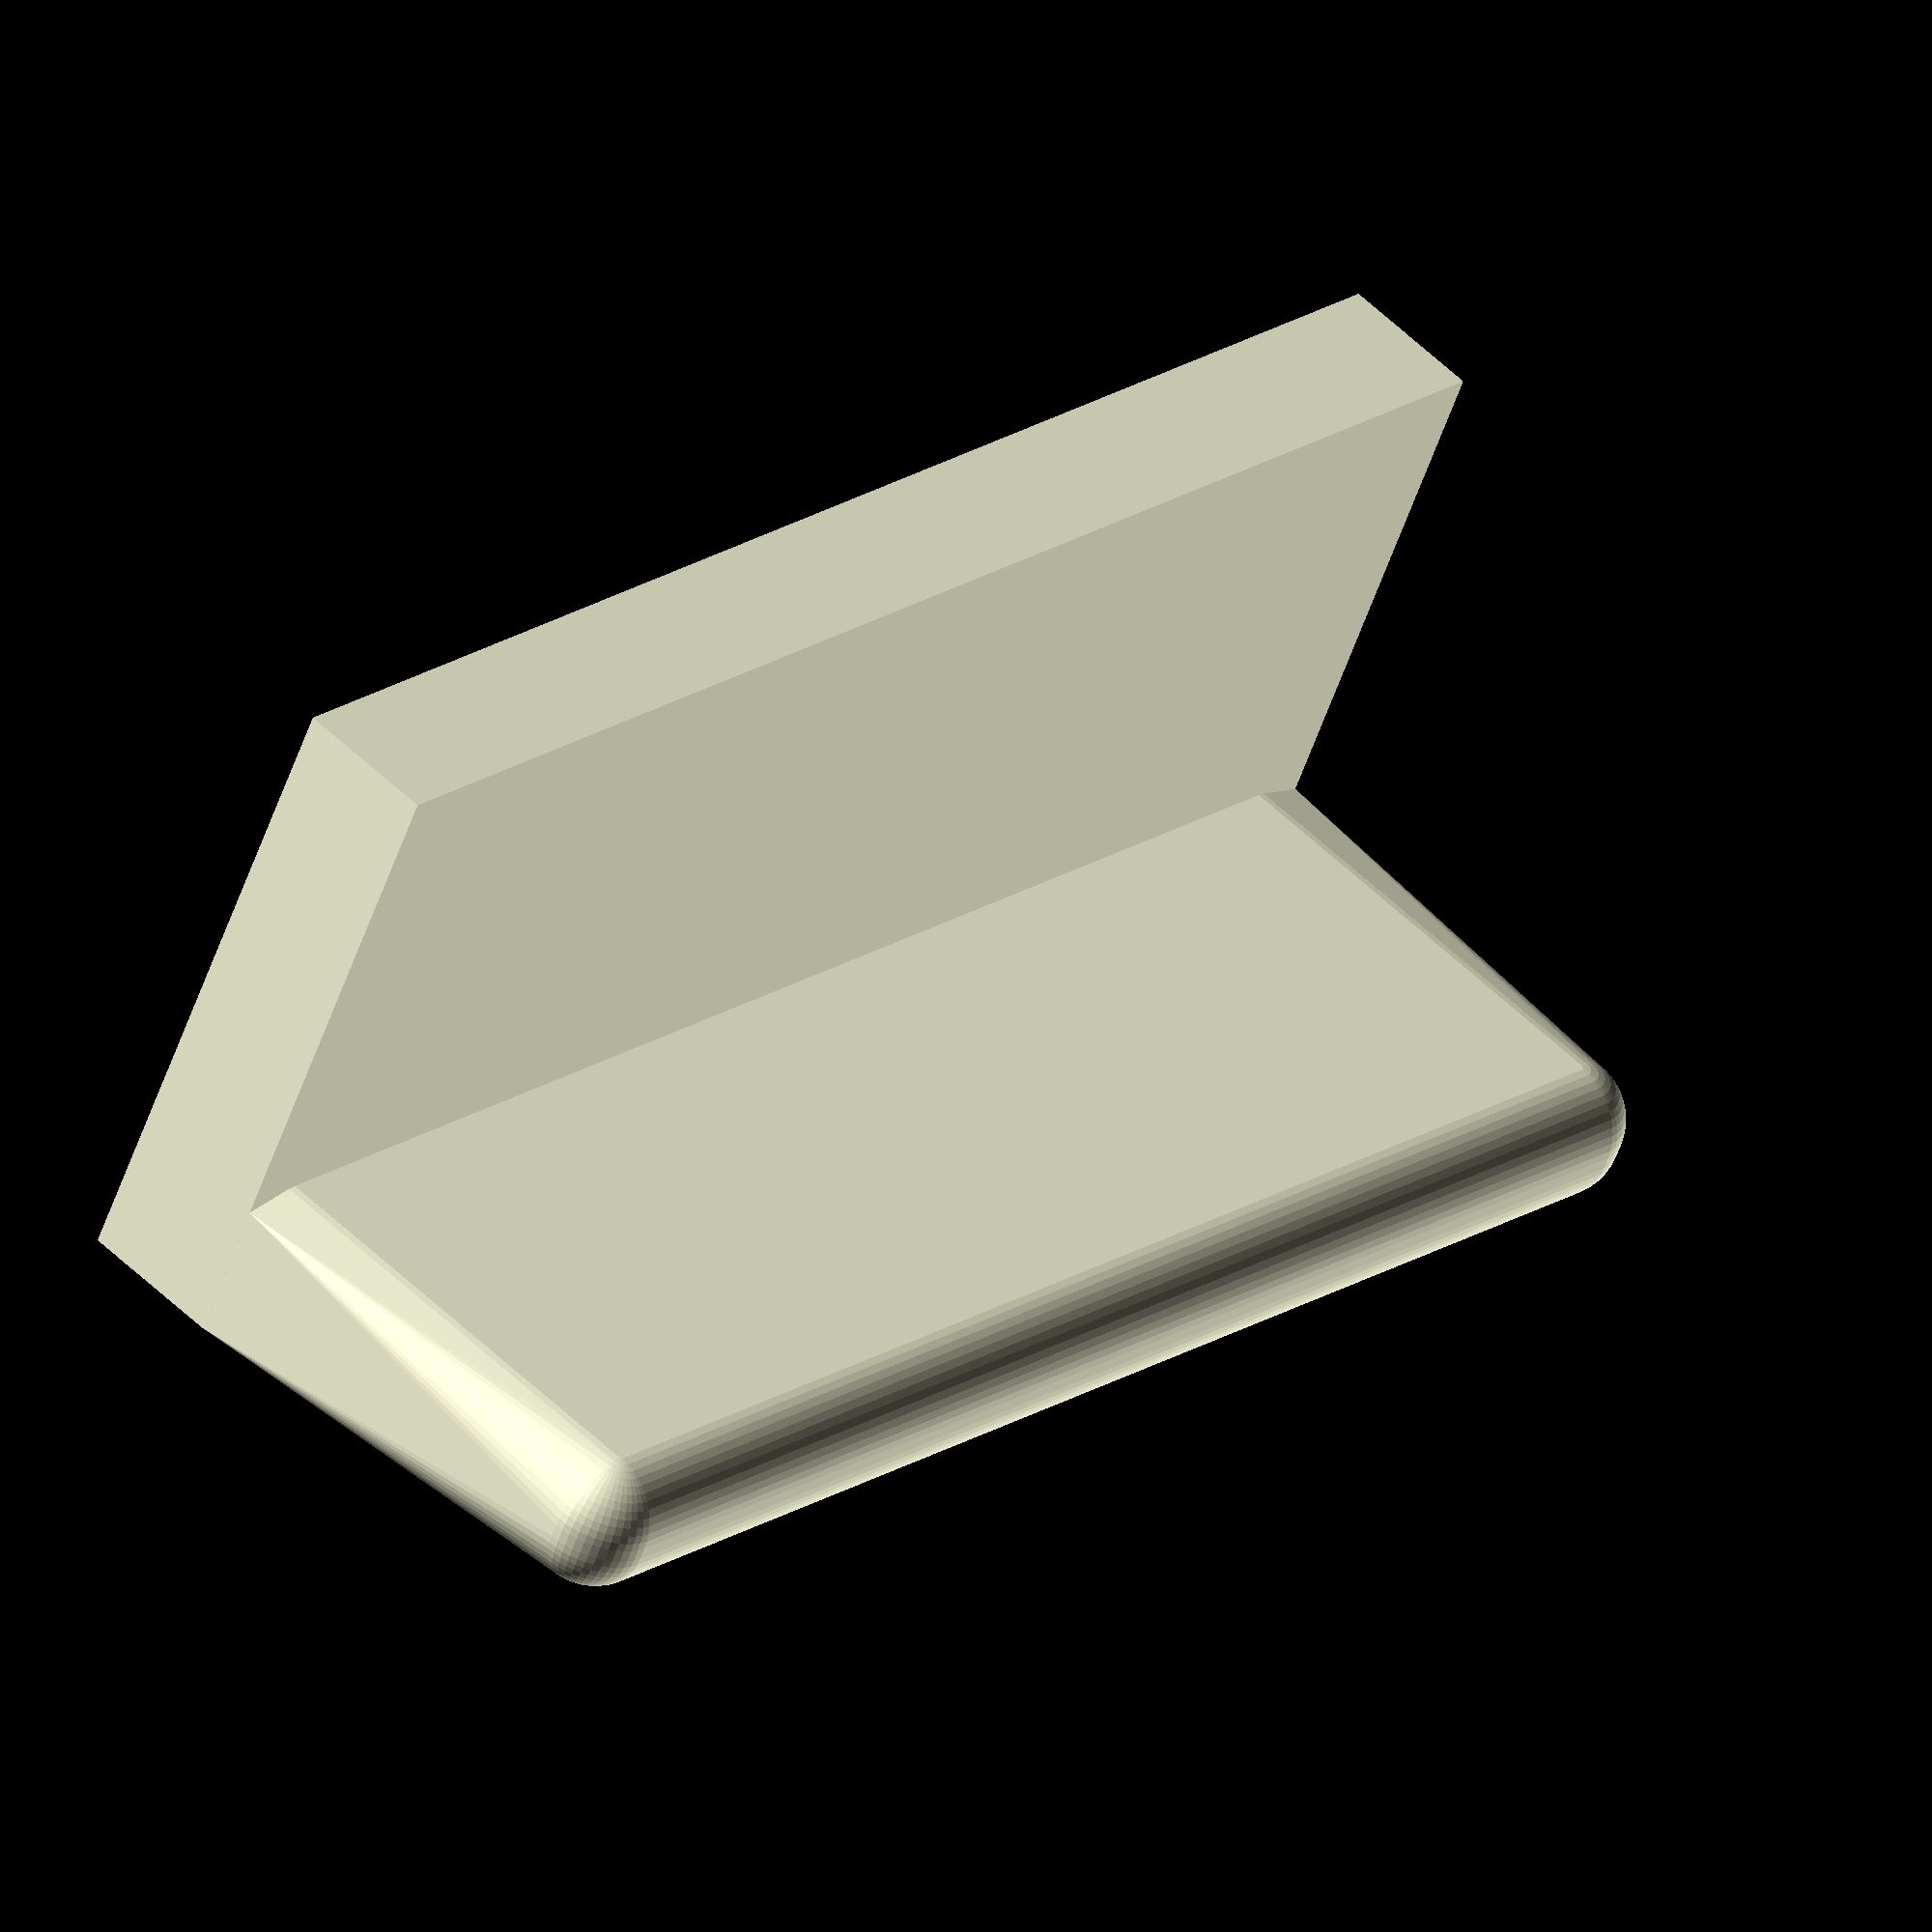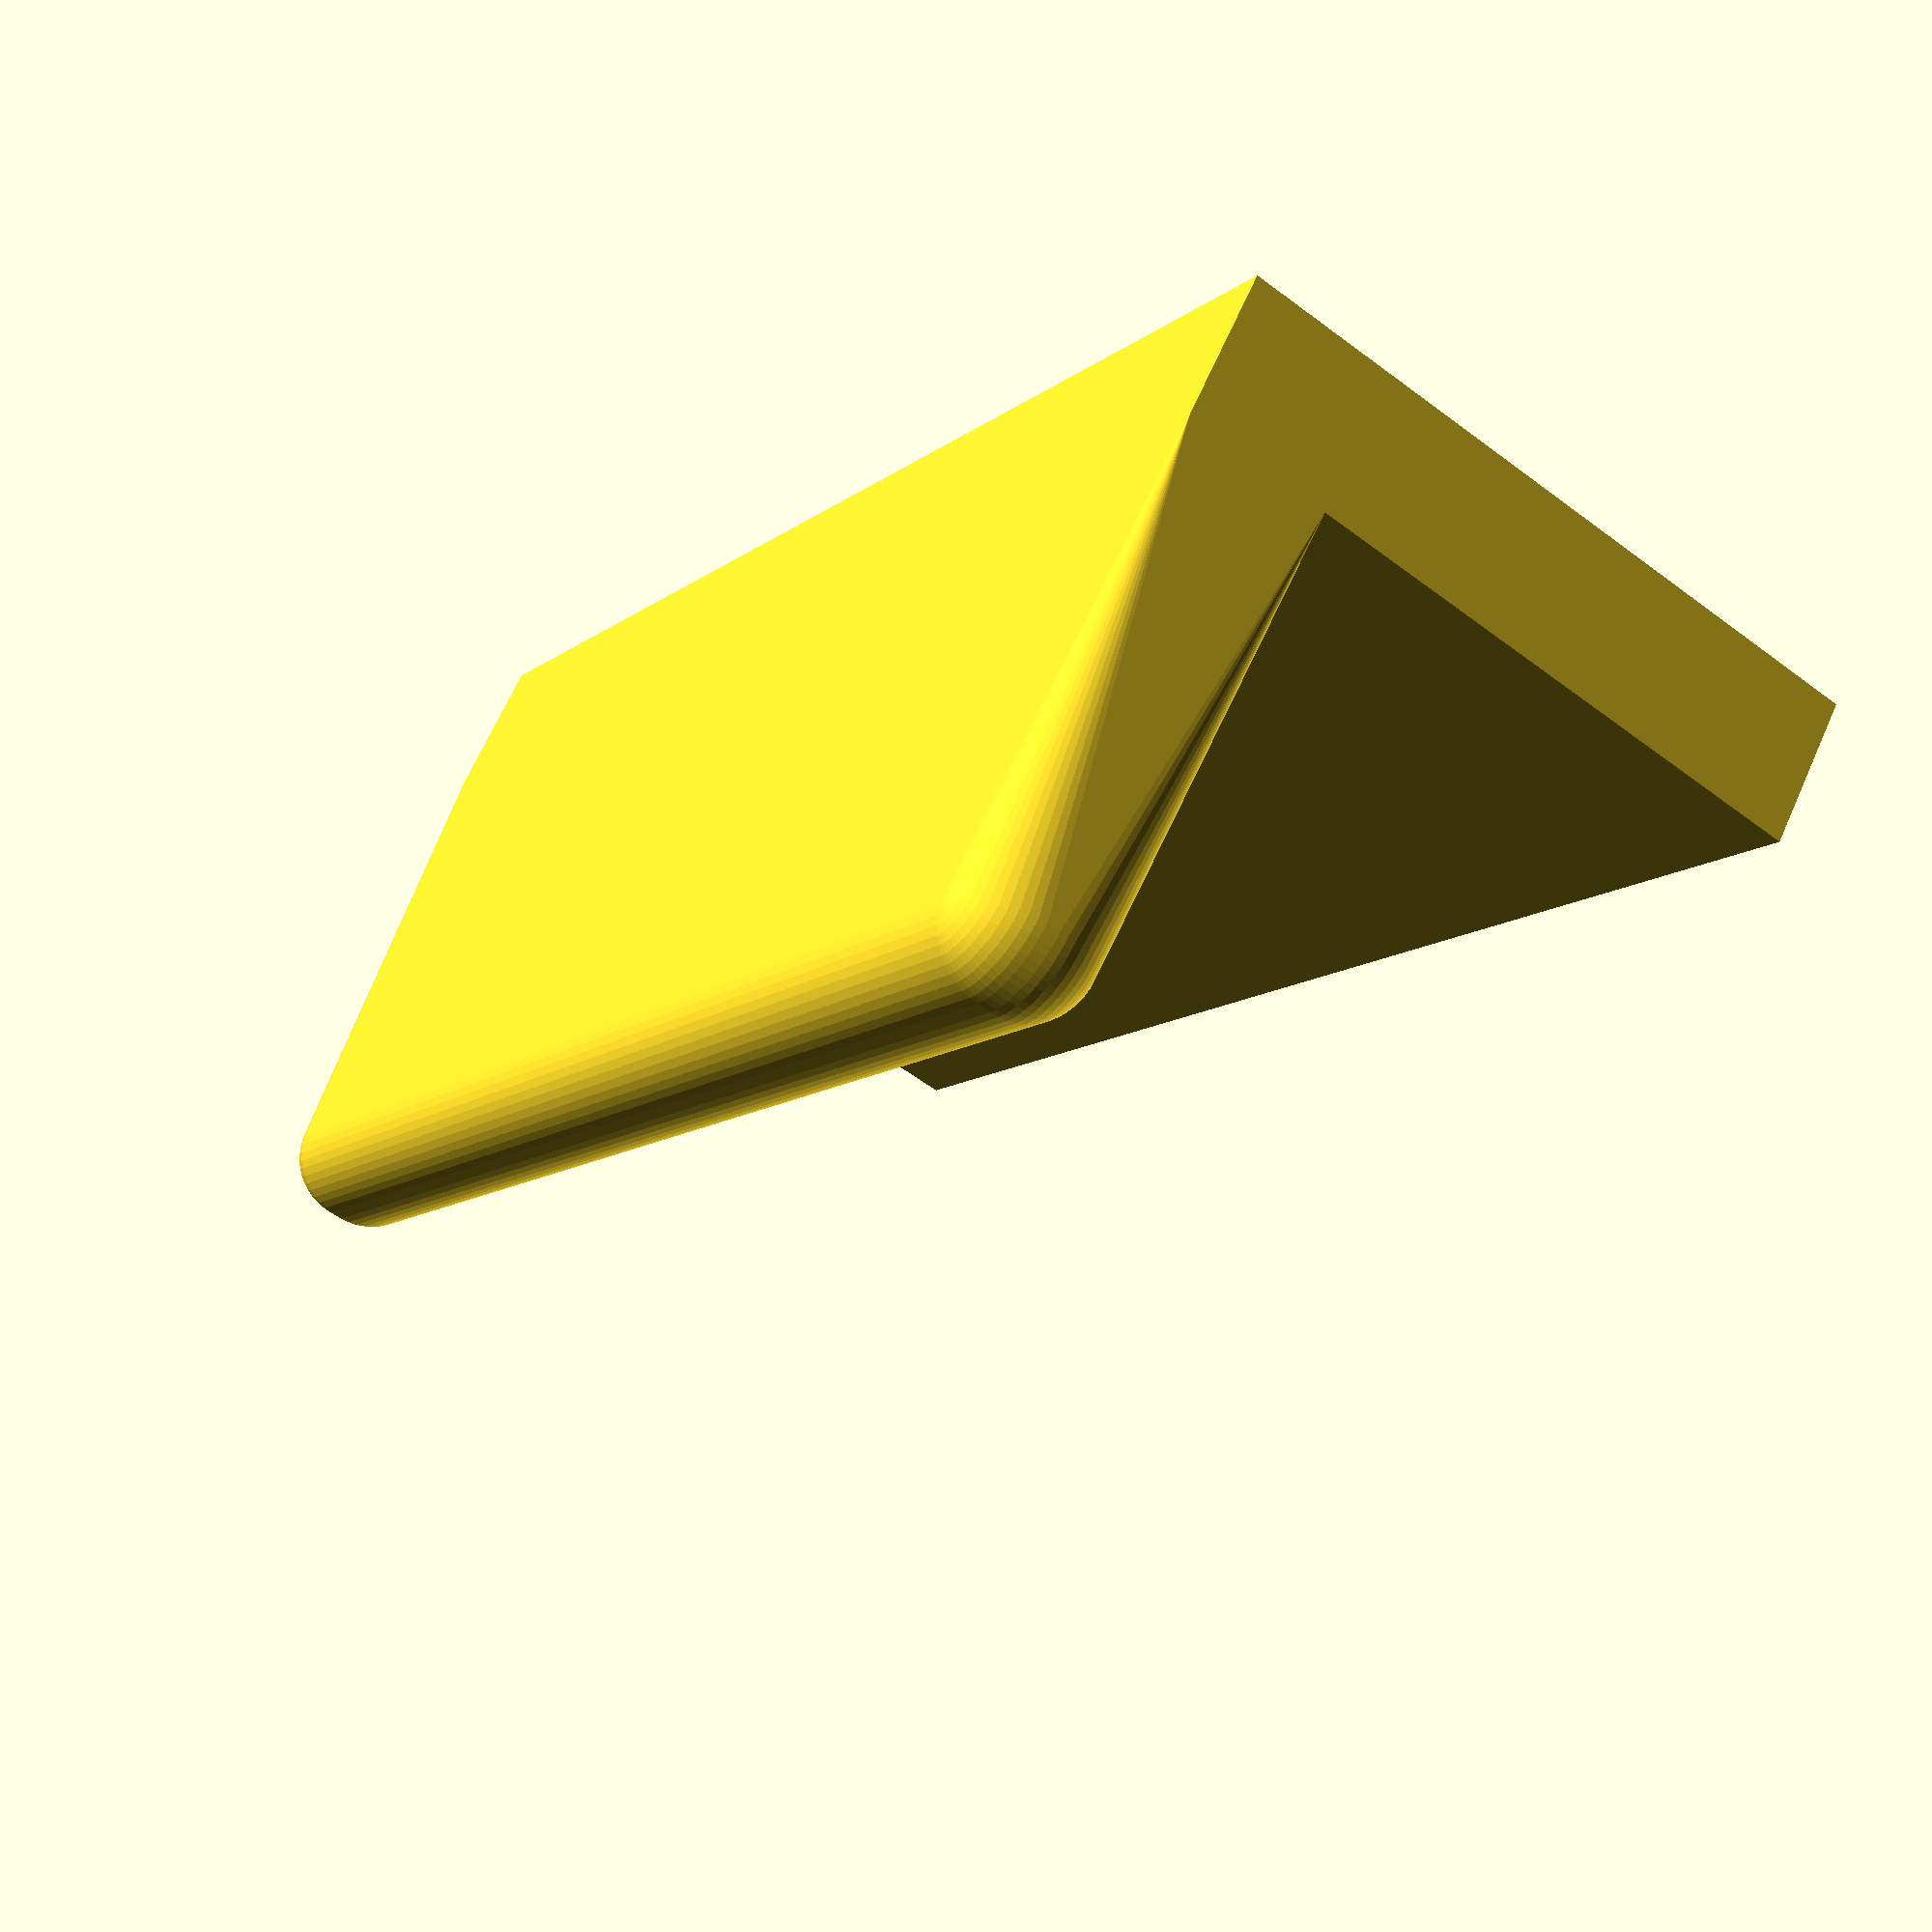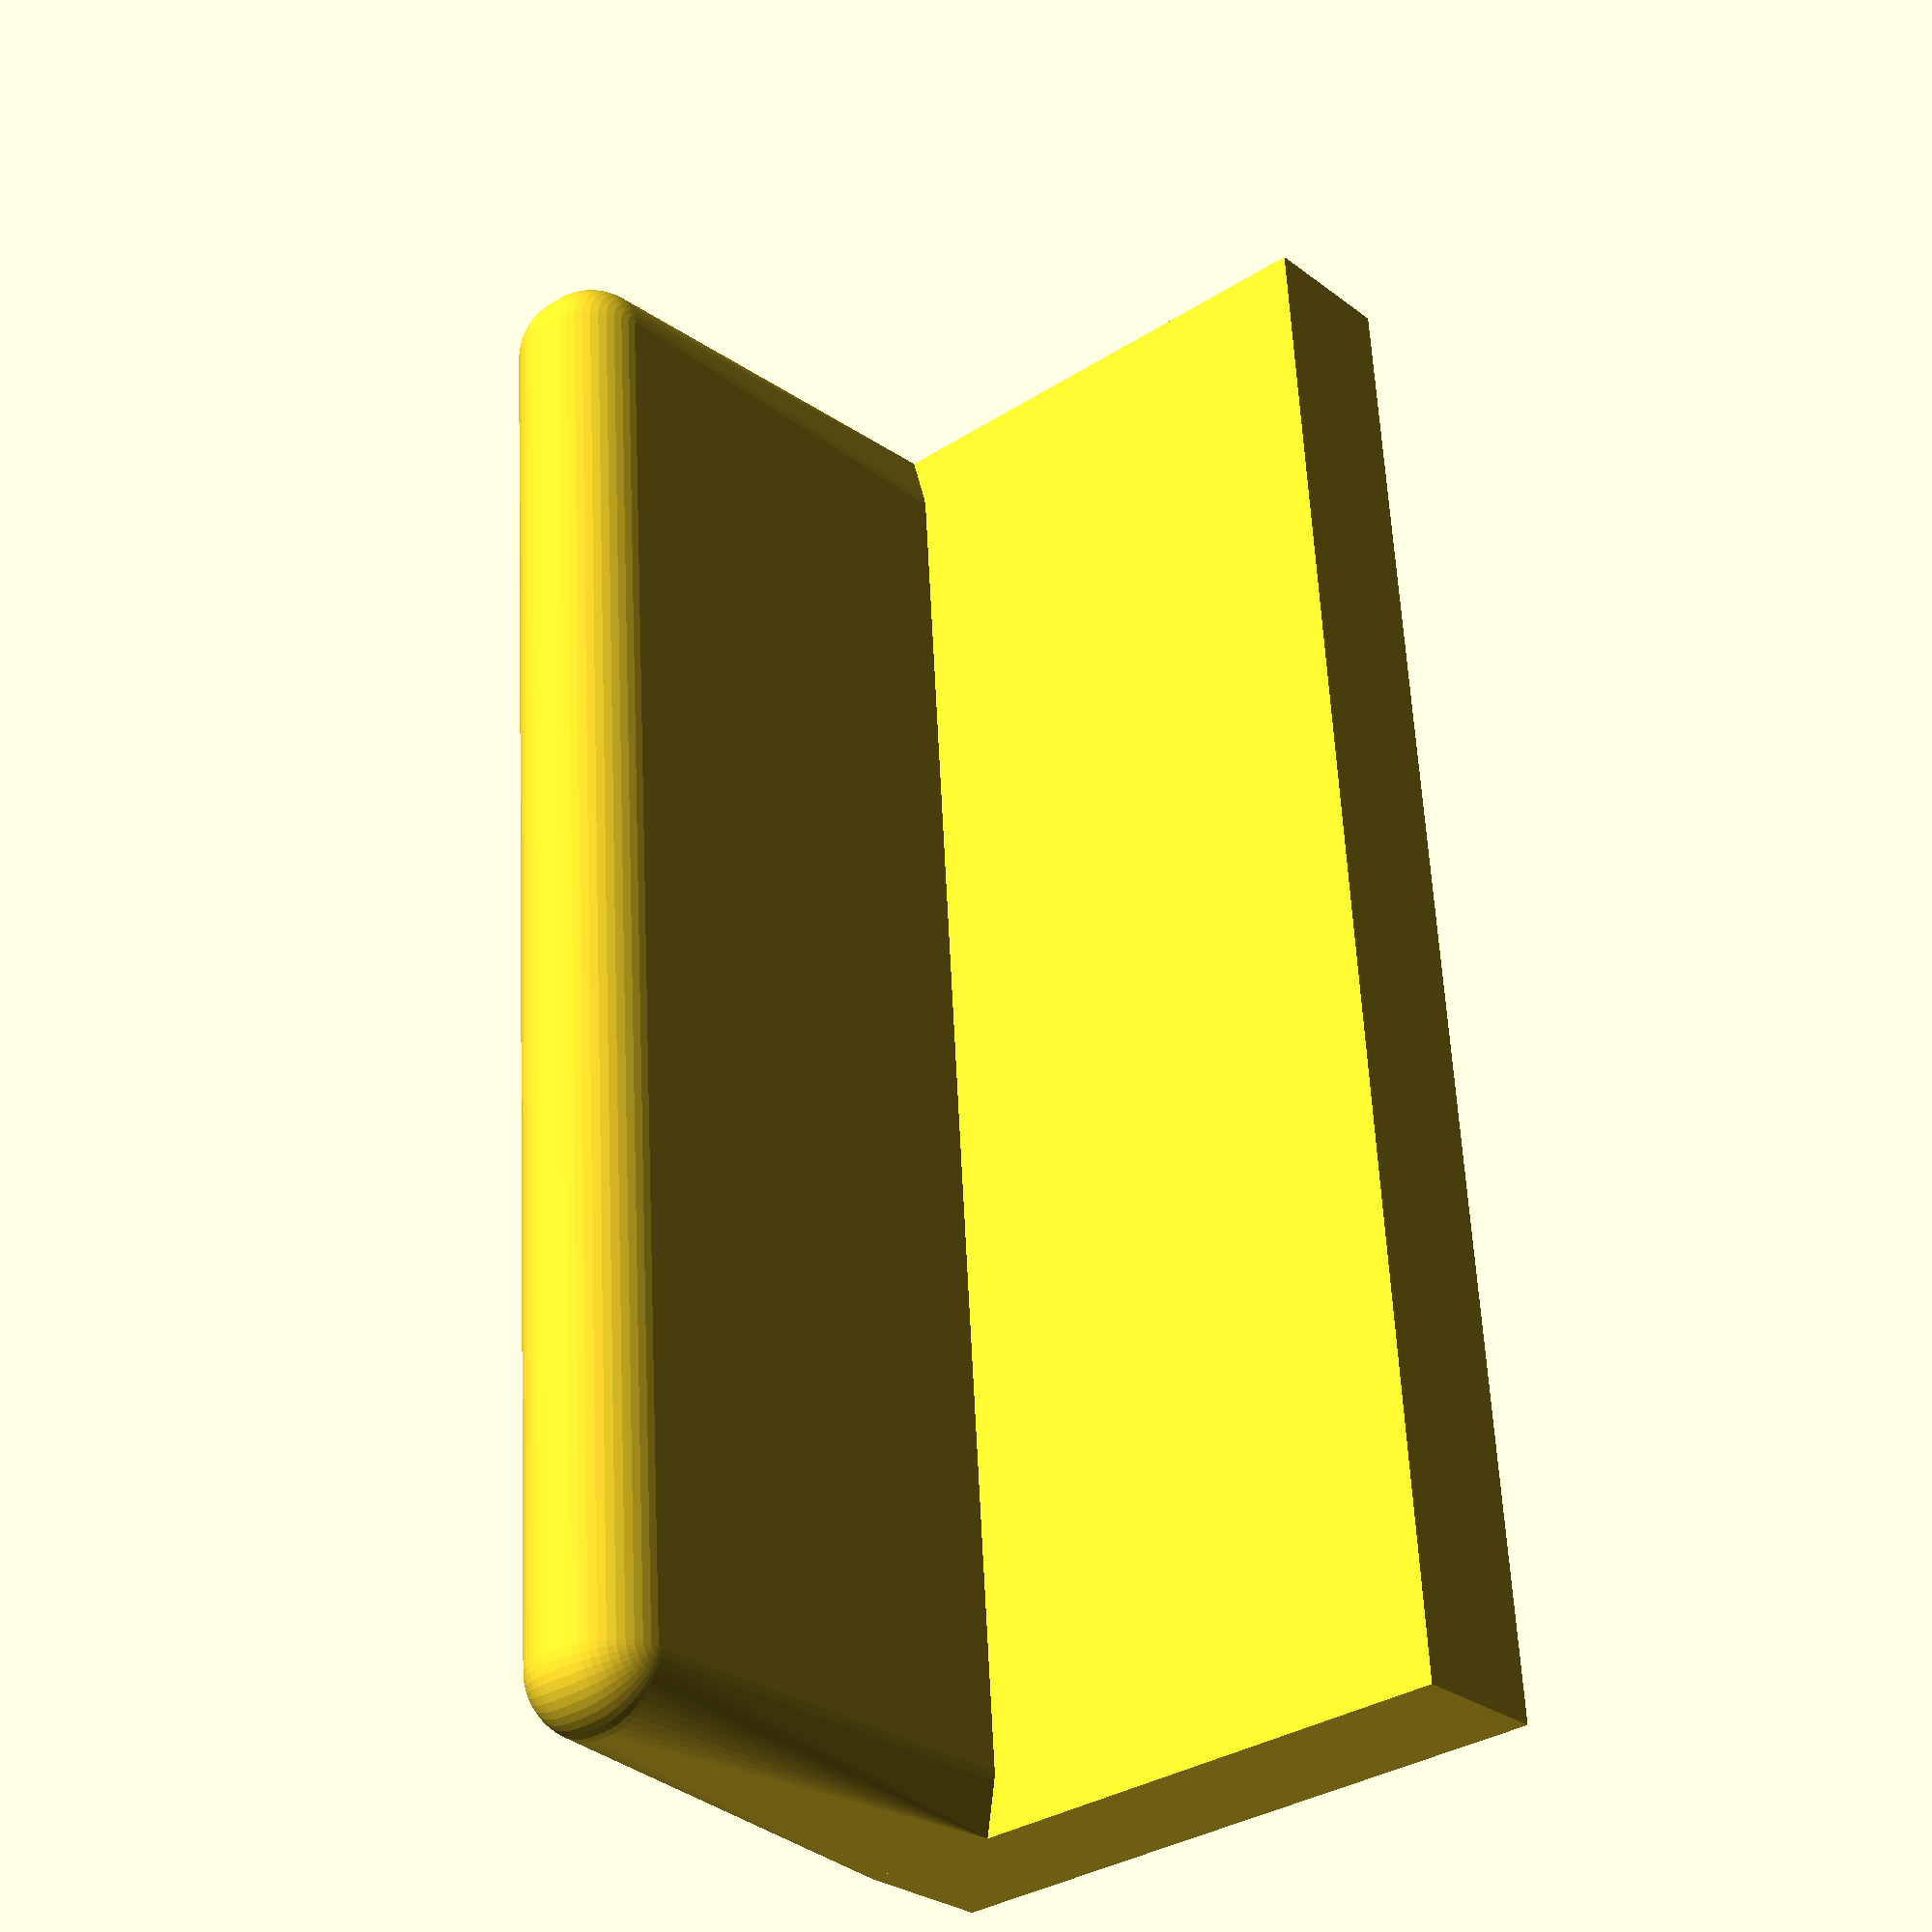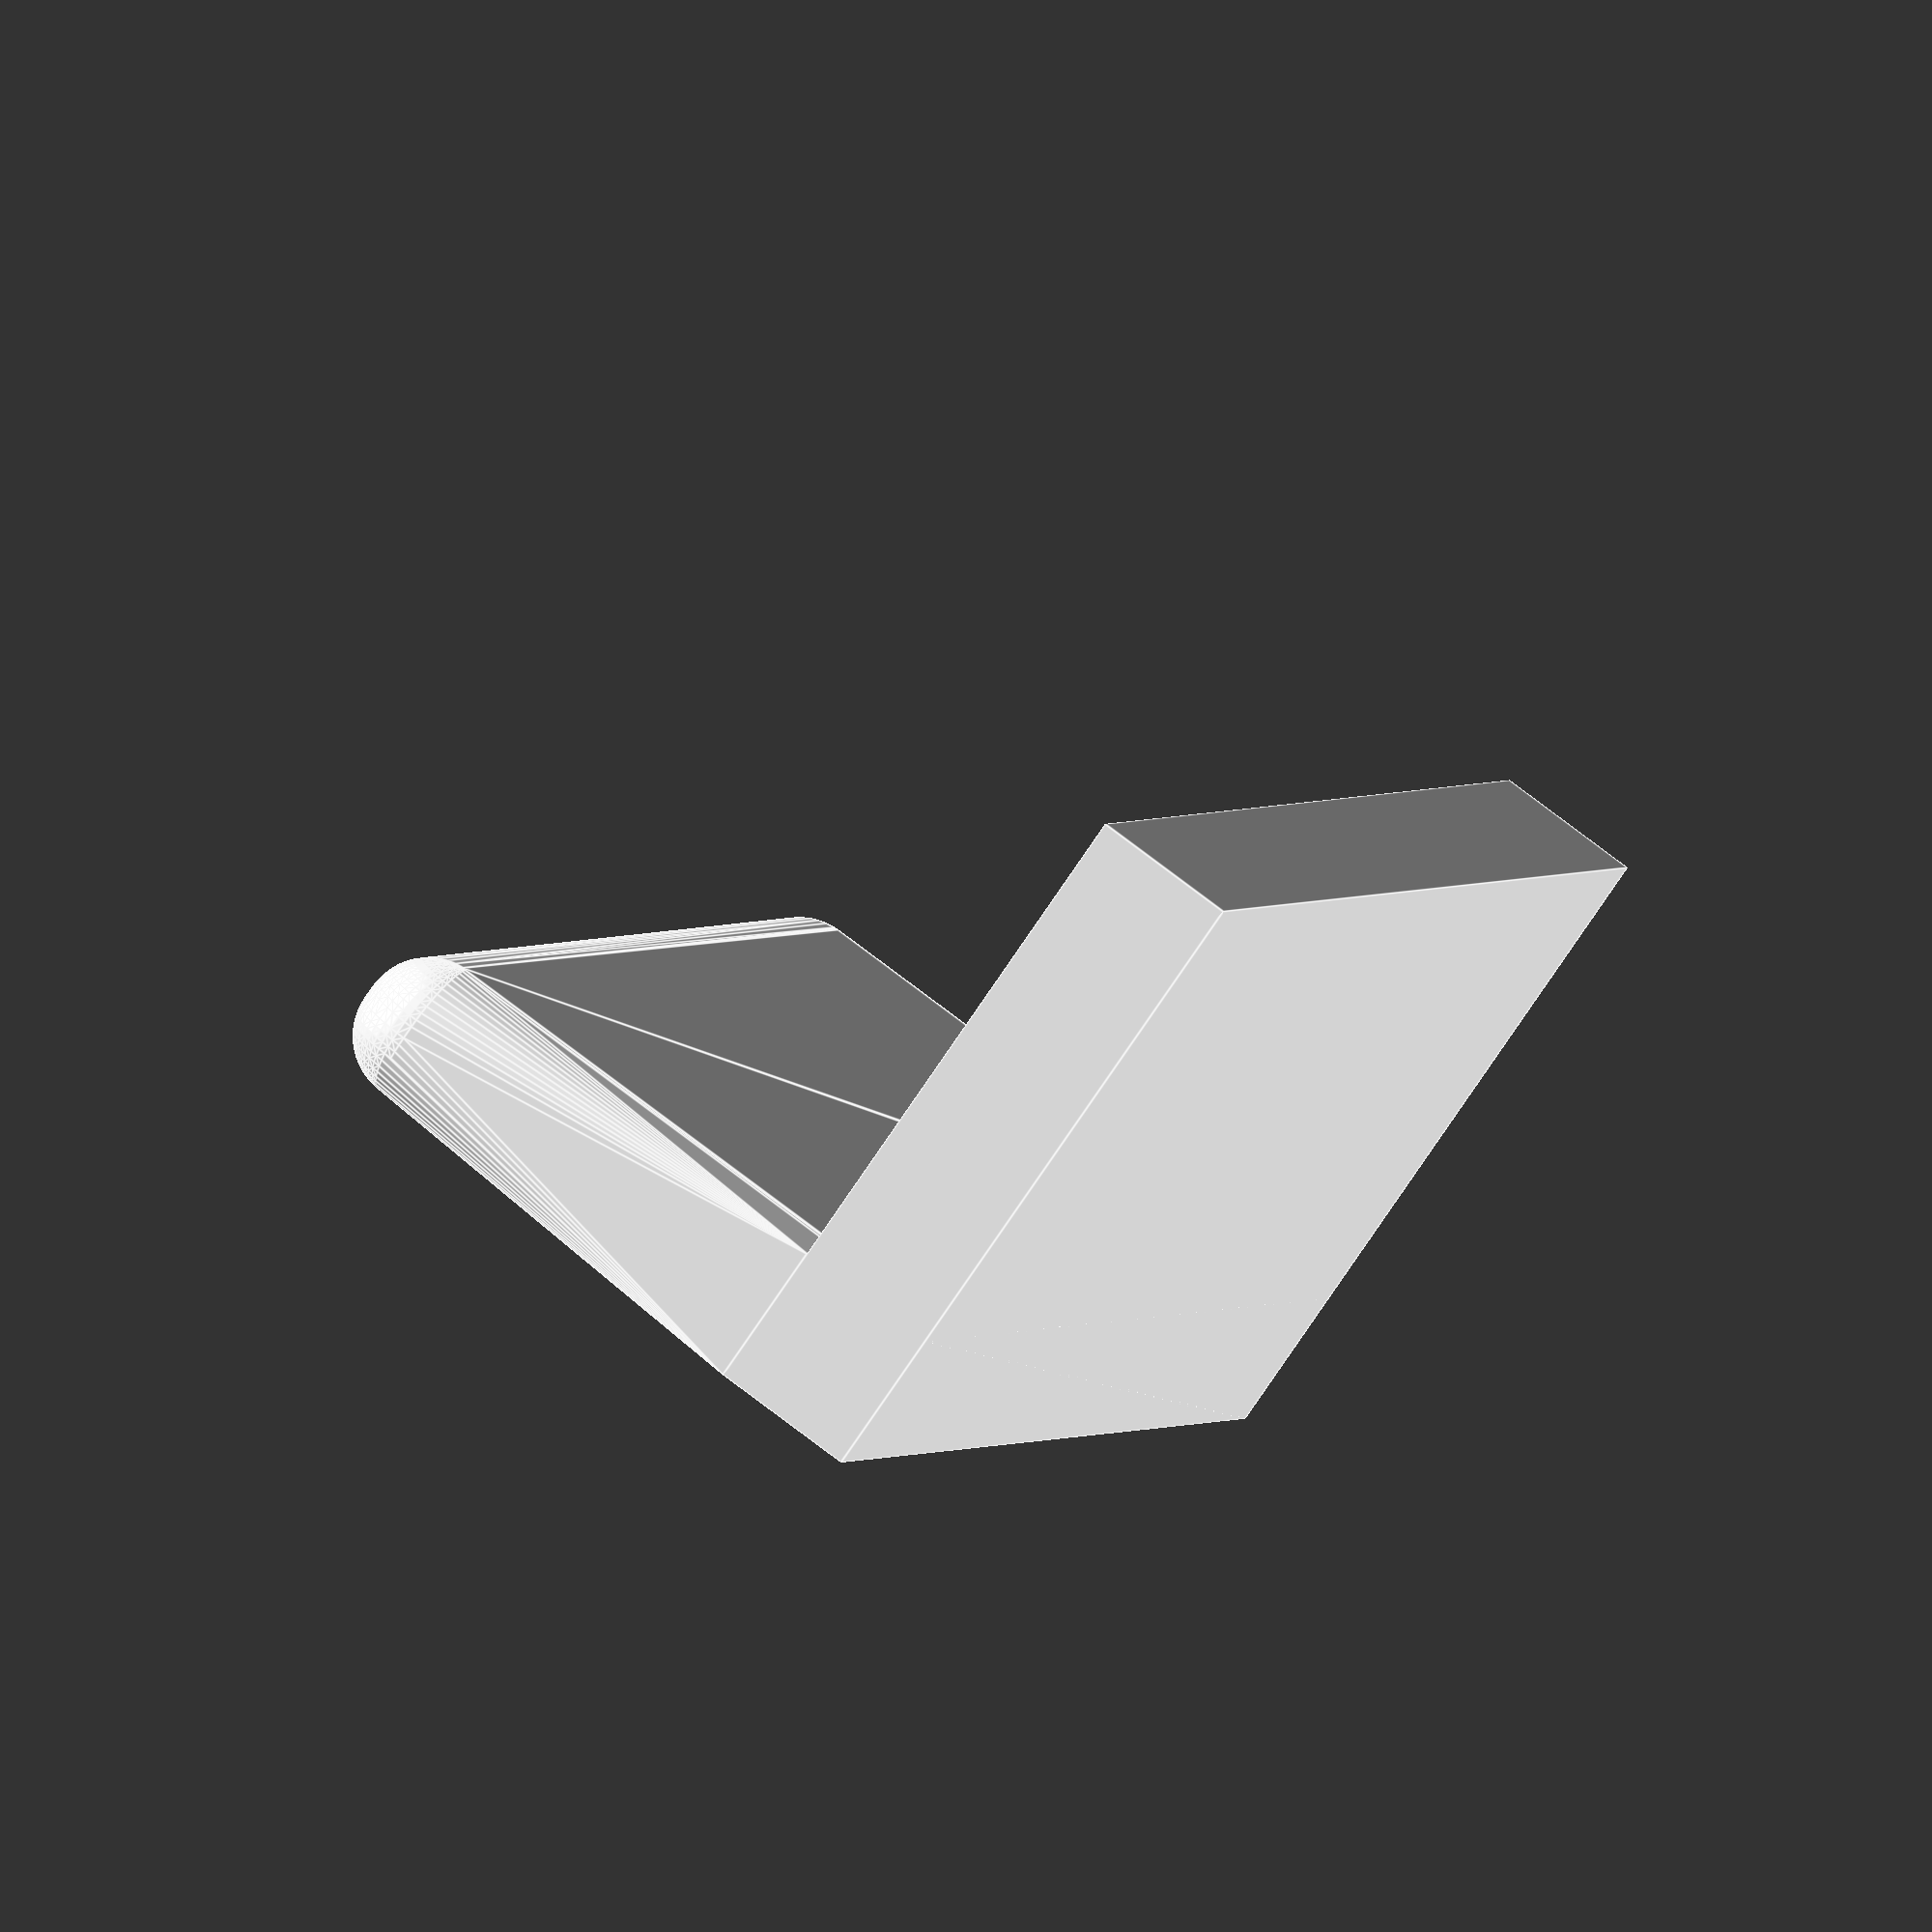
<openscad>
/*
 * a rail for the van side window to hold the blind in
 */

$fn=50;

rounding_sphere_diameter = 1;

rail_length = 12;
rail_width = 5;
thickness = 1.1;

module base() {
   cube([rail_length, rail_width, thickness]);
}

module base_foot() {
   cube([rail_length, thickness, thickness]);
}

module sculpted_back() {
   hull() {
      back();
      base_foot();
   }
}
      
module back() {
   fudge = rounding_sphere_diameter/2;
   translate([fudge, rounding_sphere_diameter*0.7, fudge]) {
      rotate([90, 0, 0]) {
         minkowski() {
            $fn=50;
            cube([rail_length-rounding_sphere_diameter, rail_width-rounding_sphere_diameter, thickness-rounding_sphere_diameter]);
            sphere(d=rounding_sphere_diameter);
         }
      }
   }
}

sculpted_back();
base();

</openscad>
<views>
elev=305.0 azim=26.3 roll=315.6 proj=o view=solid
elev=113.7 azim=300.6 roll=156.2 proj=p view=wireframe
elev=207.8 azim=266.3 roll=139.1 proj=p view=wireframe
elev=287.6 azim=293.8 roll=127.9 proj=o view=edges
</views>
